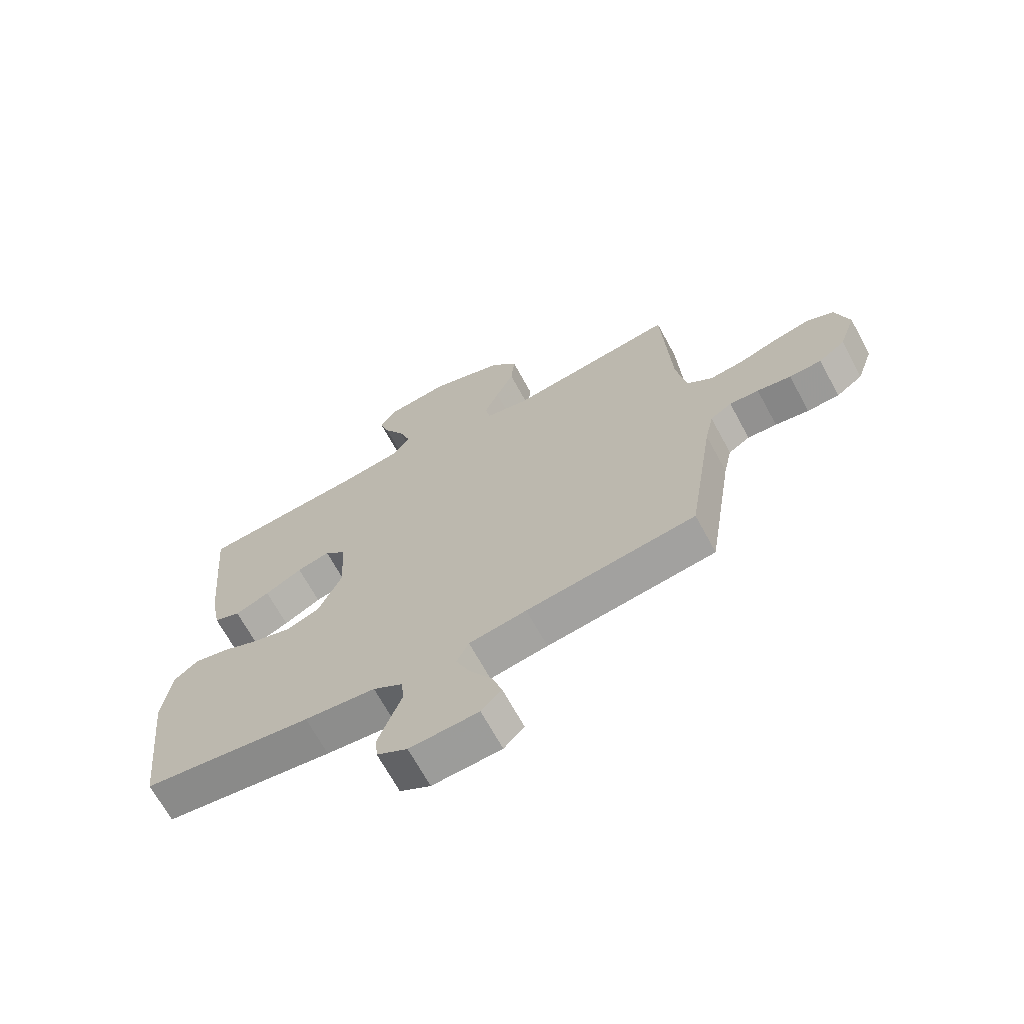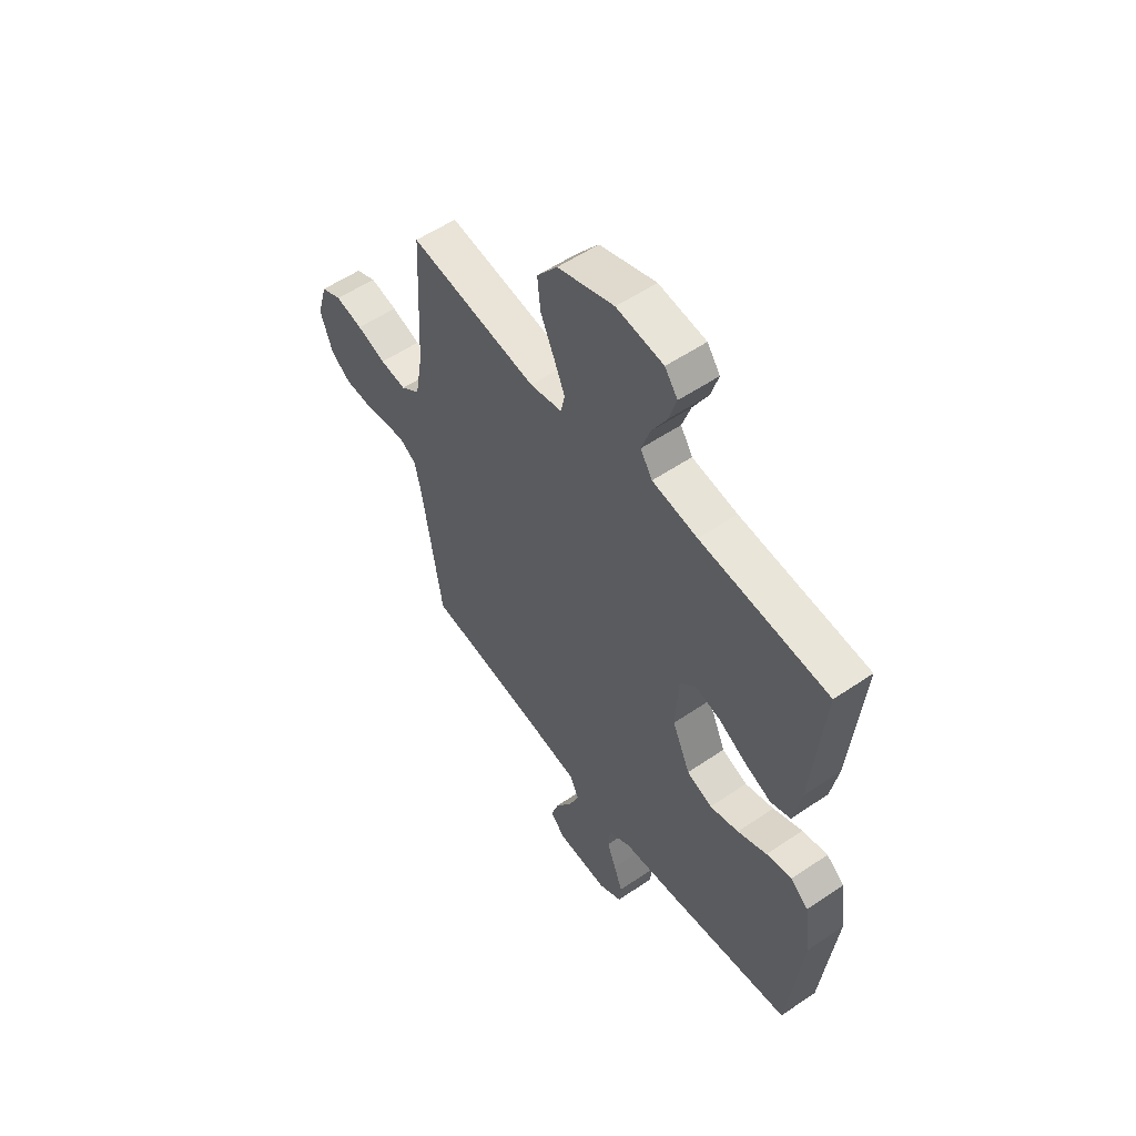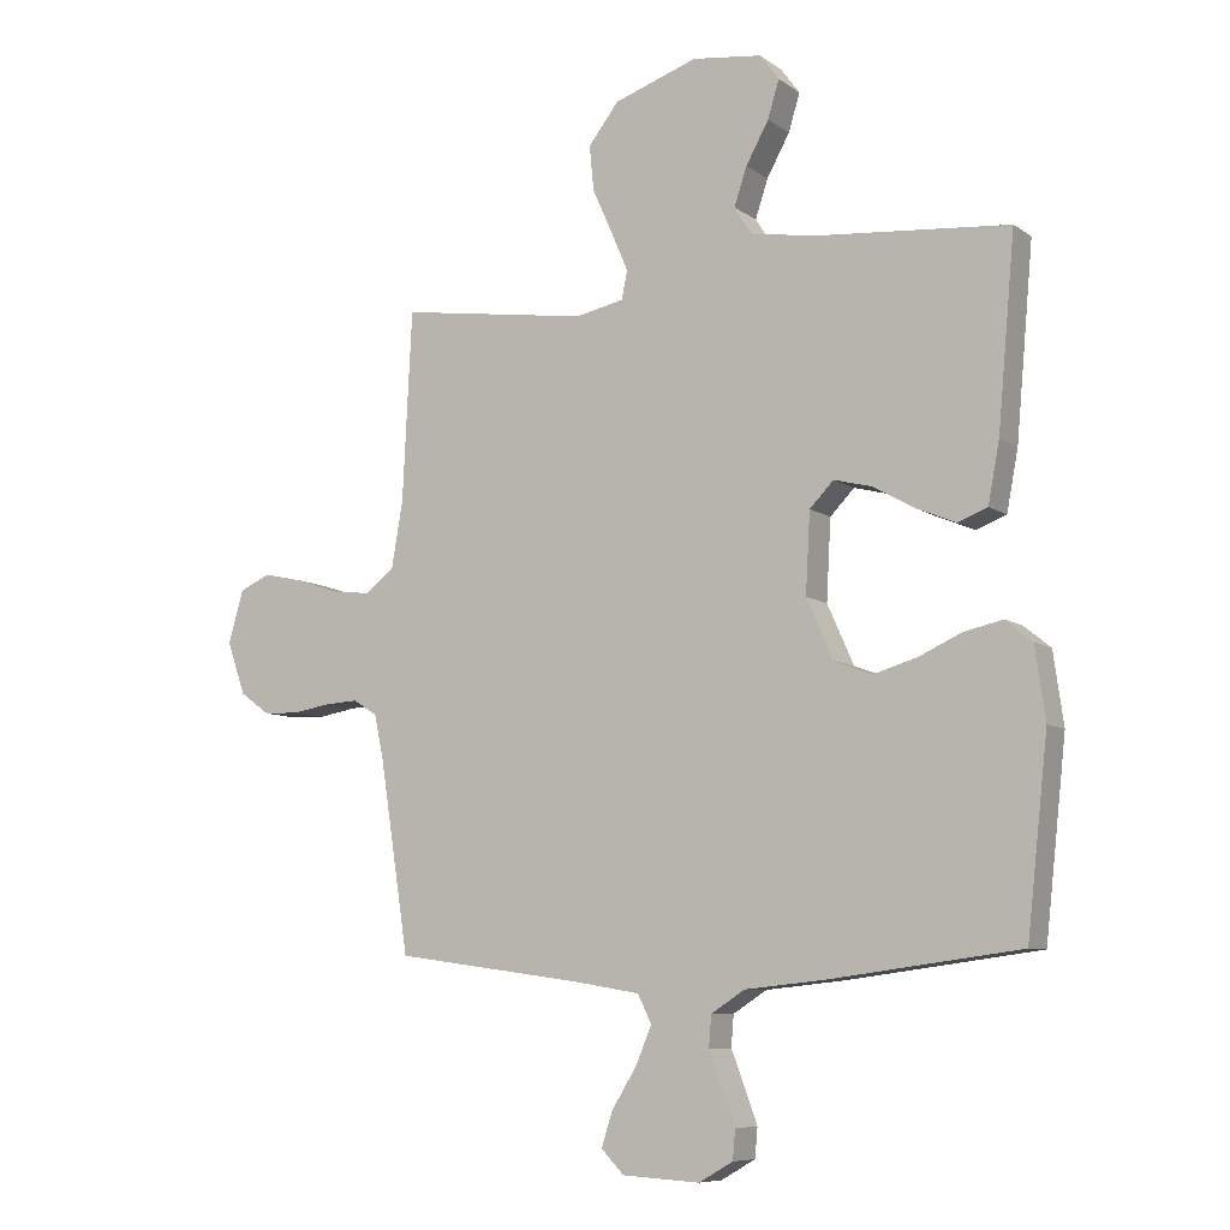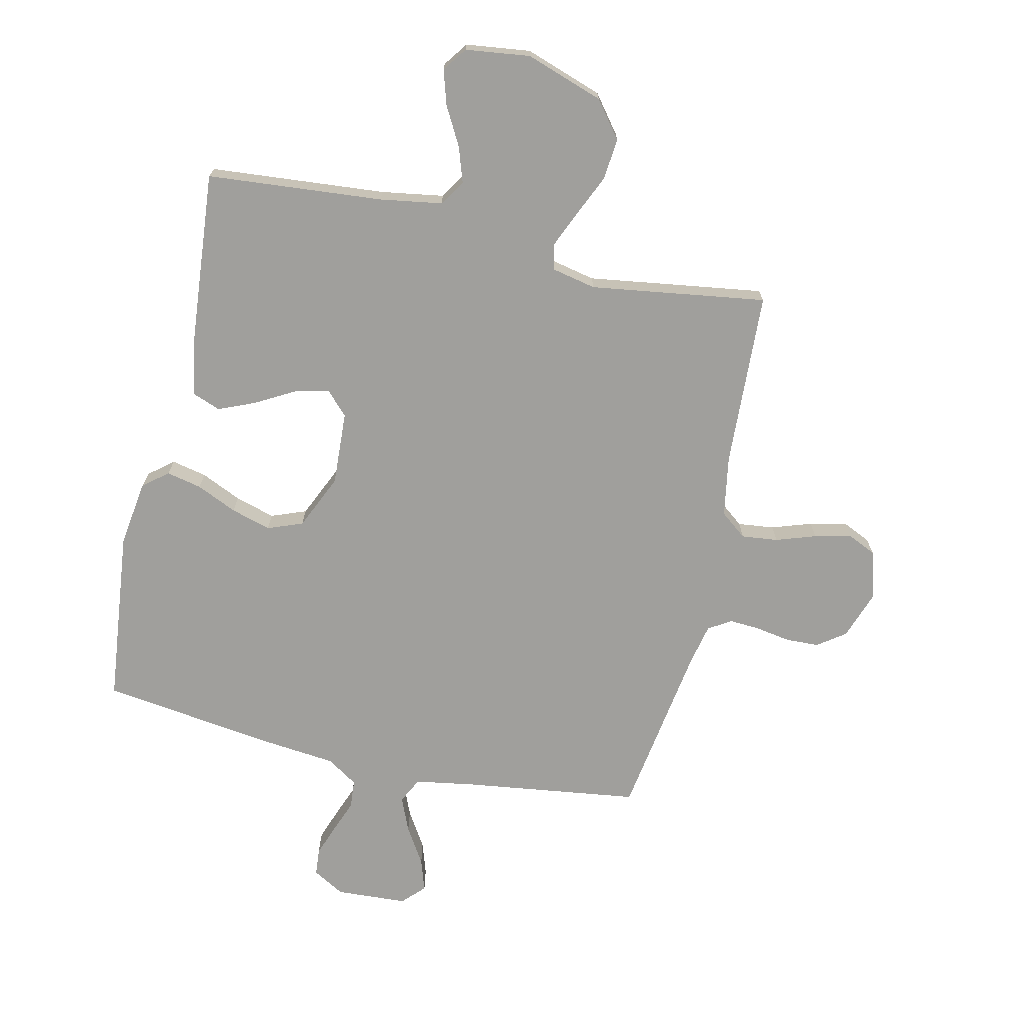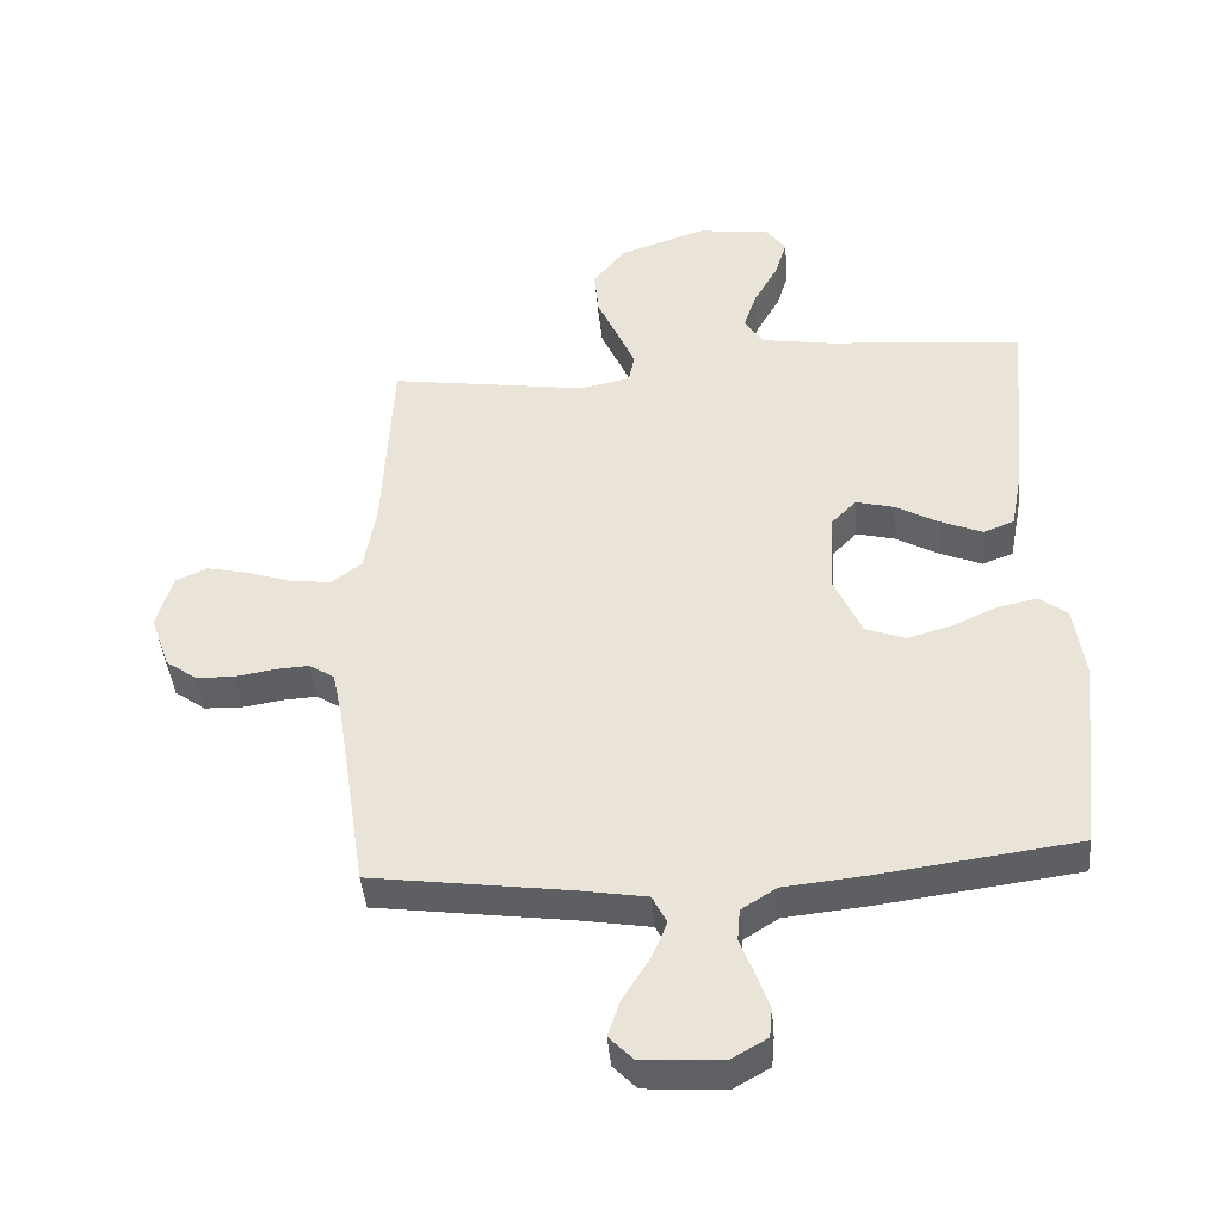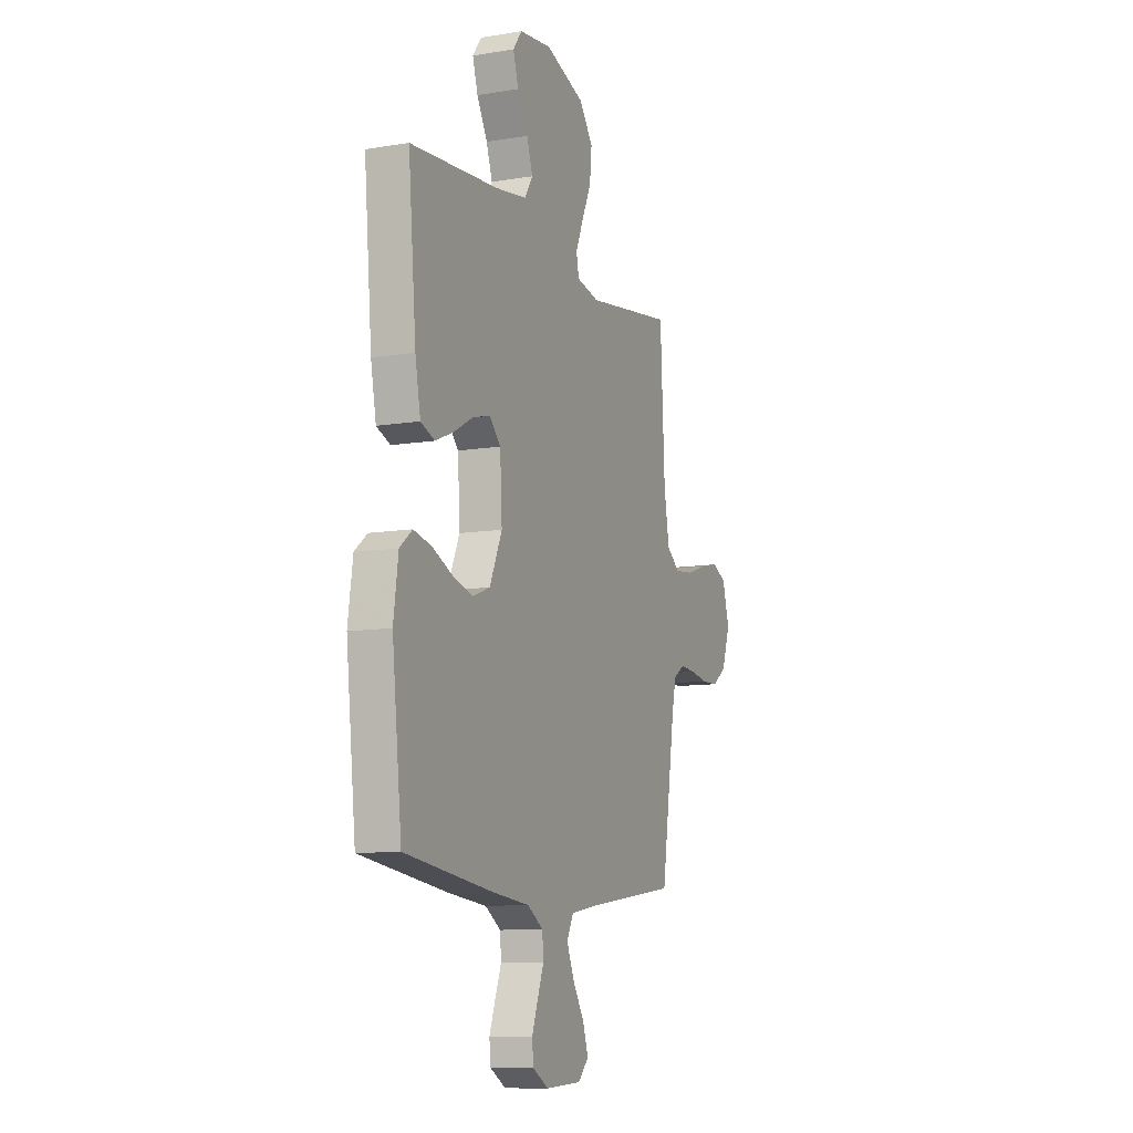
<metadata>
{"format":"obj","ext":"obj","renderer":"f3d","projection":"perspective","resolution":1024,"background":"white","views":[{"elev":-68.1,"azim":28.5,"up":"+Z"},{"elev":55.6,"azim":-125.6,"up":"+Z"},{"elev":-8.1,"azim":-150.6,"up":"+Z"},{"elev":-71.2,"azim":-12.8,"up":"+Y"},{"elev":-42.3,"azim":-175.2,"up":"+Z"},{"elev":-10.2,"azim":-67.1,"up":"+Z"}]}
</metadata>
<code>
v 0.5 0.07 0.5
v 0.515 0.07 0.2
v 0.533 0.07 0.096
v 0.578 0.07 0.061
v 0.64 0.07 0.068
v 0.708 0.07 0.091
v 0.772 0.07 0.105
v 0.82 0.07 0.083
v 0.844 0.07 0
v 0.815 0.07 -0.083
v 0.768 0.07 -0.117
v 0.711 0.07 -0.119
v 0.651 0.07 -0.109
v 0.599 0.07 -0.106
v 0.561 0.07 -0.13
v 0.546 0.07 -0.2
v 0.5 0.07 -0.5
v 0.2 0.07 -0.541
v 0.098 0.07 -0.558
v 0.076 0.07 -0.602
v 0.101 0.07 -0.661
v 0.14 0.07 -0.724
v 0.158 0.07 -0.779
v 0.122 0.07 -0.816
v 0 0.07 -0.823
v -0.054 0.07 -0.792
v -0.058 0.07 -0.746
v -0.038 0.07 -0.691
v -0.017 0.07 -0.636
v -0.021 0.07 -0.587
v -0.074 0.07 -0.553
v -0.2 0.07 -0.54
v -0.5 0.07 -0.5
v -0.533 0.07 -0.2
v -0.517 0.07 -0.087
v -0.475 0.07 -0.053
v -0.415 0.07 -0.066
v -0.346 0.07 -0.097
v -0.278 0.07 -0.117
v -0.218 0.07 -0.094
v -0.176 0.07 0
v -0.183 0.07 0.126
v -0.221 0.07 0.165
v -0.28 0.07 0.15
v -0.346 0.07 0.113
v -0.408 0.07 0.087
v -0.455 0.07 0.105
v -0.473 0.07 0.2
v -0.5 0.07 0.5
v -0.2 0.07 0.526
v -0.094 0.07 0.543
v -0.066 0.07 0.587
v -0.086 0.07 0.647
v -0.122 0.07 0.712
v -0.14 0.07 0.771
v -0.11 0.07 0.812
v 0 0.07 0.826
v 0.132 0.07 0.781
v 0.18 0.07 0.719
v 0.173 0.07 0.648
v 0.141 0.07 0.577
v 0.115 0.07 0.516
v 0.124 0.07 0.472
v 0.2 0.07 0.456
v 0.5 0 0.5
v 0.515 0 0.2
v 0.533 0 0.096
v 0.578 0 0.061
v 0.64 0 0.068
v 0.708 0 0.091
v 0.772 0 0.105
v 0.82 0 0.083
v 0.844 0 0
v 0.815 0 -0.083
v 0.768 0 -0.117
v 0.711 0 -0.119
v 0.651 0 -0.109
v 0.599 0 -0.106
v 0.561 0 -0.13
v 0.546 0 -0.2
v 0.5 0 -0.5
v 0.2 0 -0.541
v 0.098 0 -0.558
v 0.076 0 -0.602
v 0.101 0 -0.661
v 0.14 0 -0.724
v 0.158 0 -0.779
v 0.122 0 -0.816
v 0 0 -0.823
v -0.054 0 -0.792
v -0.058 0 -0.746
v -0.038 0 -0.691
v -0.017 0 -0.636
v -0.021 0 -0.587
v -0.074 0 -0.553
v -0.2 0 -0.54
v -0.5 0 -0.5
v -0.533 0 -0.2
v -0.517 0 -0.087
v -0.475 0 -0.053
v -0.415 0 -0.066
v -0.346 0 -0.097
v -0.278 0 -0.117
v -0.218 0 -0.094
v -0.176 0 0
v -0.183 0 0.126
v -0.221 0 0.165
v -0.28 0 0.15
v -0.346 0 0.113
v -0.408 0 0.087
v -0.455 0 0.105
v -0.473 0 0.2
v -0.5 0 0.5
v -0.2 0 0.526
v -0.094 0 0.543
v -0.066 0 0.587
v -0.086 0 0.647
v -0.122 0 0.712
v -0.14 0 0.771
v -0.11 0 0.812
v 0 0 0.826
v 0.132 0 0.781
v 0.18 0 0.719
v 0.173 0 0.648
v 0.141 0 0.577
v 0.115 0 0.516
v 0.124 0 0.472
v 0.2 0 0.456
f 58 59 60 61
f 58 61 62
f 57 58 62
f 56 57 62 63
f 53 54 55 56
f 52 53 56 63
f 47 48 49 50
f 47 50 51
f 44 45 46 47
f 44 47 51
f 43 44 51 52
f 35 36 37 38
f 35 38 39
f 34 35 39
f 31 32 33 34
f 30 31 34 39
f 26 27 28 29
f 24 25 26 29
f 24 29 30
f 21 22 23 24
f 20 21 24 30
f 19 20 30 39
f 16 17 18
f 15 16 18 19
f 10 11 12 13
f 10 13 14
f 9 10 14
f 8 9 14
f 5 6 7 8
f 4 5 8 14
f 3 4 14 15
f 64 1 2
f 63 64 2 3
f 42 43 52 63
f 41 42 63 3
f 15 19 39 40
f 3 15 40 41
f 125 124 123 122
f 126 125 122
f 126 122 121
f 127 126 121 120
f 120 119 118 117
f 127 120 117 116
f 114 113 112 111
f 115 114 111
f 111 110 109 108
f 115 111 108
f 116 115 108 107
f 102 101 100 99
f 103 102 99
f 103 99 98
f 98 97 96 95
f 103 98 95 94
f 93 92 91 90
f 93 90 89 88
f 94 93 88
f 88 87 86 85
f 94 88 85 84
f 103 94 84 83
f 82 81 80
f 83 82 80 79
f 77 76 75 74
f 78 77 74
f 78 74 73
f 78 73 72
f 72 71 70 69
f 78 72 69 68
f 79 78 68 67
f 66 65 128
f 67 66 128 127
f 127 116 107 106
f 67 127 106 105
f 104 103 83 79
f 105 104 79 67
f 1 65 66 2
f 2 66 67 3
f 3 67 68 4
f 4 68 69 5
f 5 69 70 6
f 6 70 71 7
f 7 71 72 8
f 8 72 73 9
f 9 73 74 10
f 10 74 75 11
f 11 75 76 12
f 12 76 77 13
f 13 77 78 14
f 14 78 79 15
f 15 79 80 16
f 16 80 81 17
f 17 81 82 18
f 18 82 83 19
f 19 83 84 20
f 20 84 85 21
f 21 85 86 22
f 22 86 87 23
f 23 87 88 24
f 24 88 89 25
f 25 89 90 26
f 26 90 91 27
f 27 91 92 28
f 28 92 93 29
f 29 93 94 30
f 30 94 95 31
f 31 95 96 32
f 32 96 97 33
f 33 97 98 34
f 34 98 99 35
f 35 99 100 36
f 36 100 101 37
f 37 101 102 38
f 38 102 103 39
f 39 103 104 40
f 40 104 105 41
f 41 105 106 42
f 42 106 107 43
f 43 107 108 44
f 44 108 109 45
f 45 109 110 46
f 46 110 111 47
f 47 111 112 48
f 48 112 113 49
f 49 113 114 50
f 50 114 115 51
f 51 115 116 52
f 52 116 117 53
f 53 117 118 54
f 54 118 119 55
f 55 119 120 56
f 56 120 121 57
f 57 121 122 58
f 58 122 123 59
f 59 123 124 60
f 60 124 125 61
f 61 125 126 62
f 62 126 127 63
f 63 127 128 64
f 64 128 65 1

</code>
